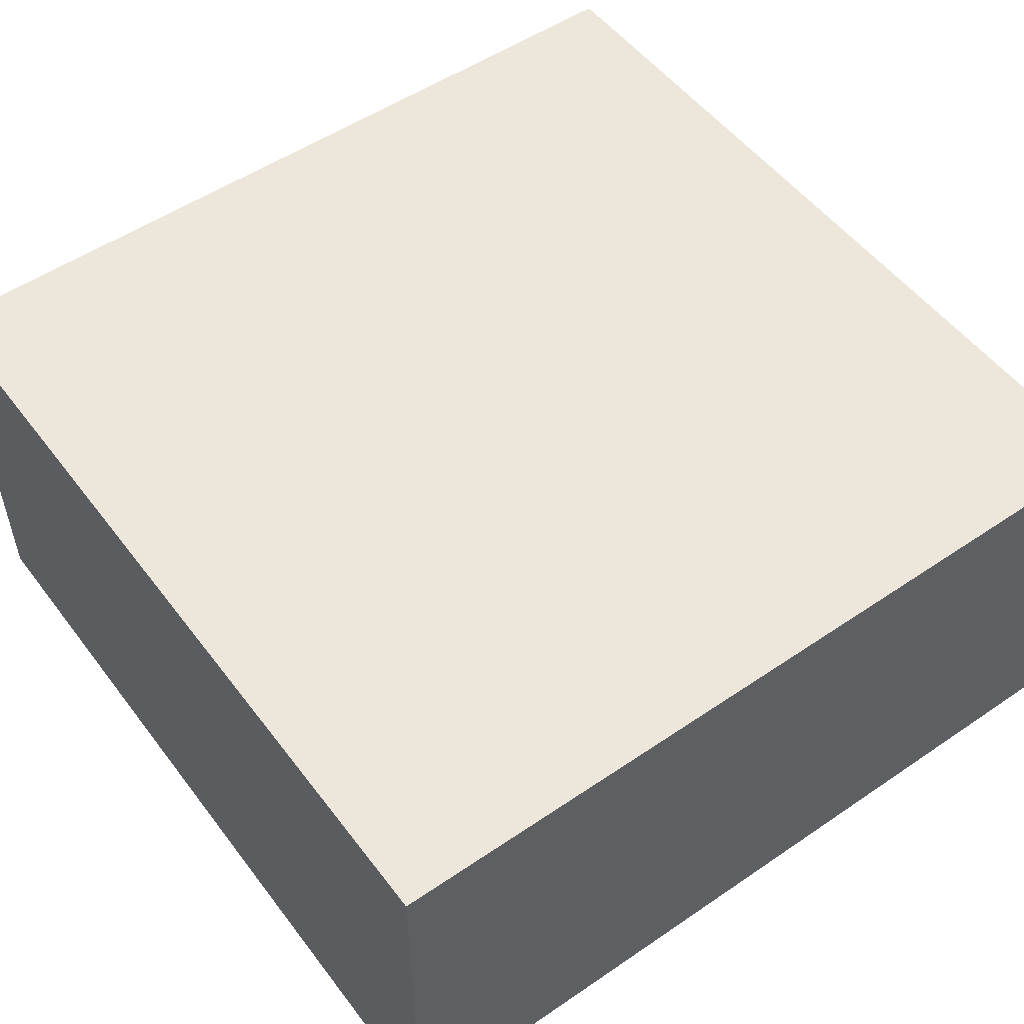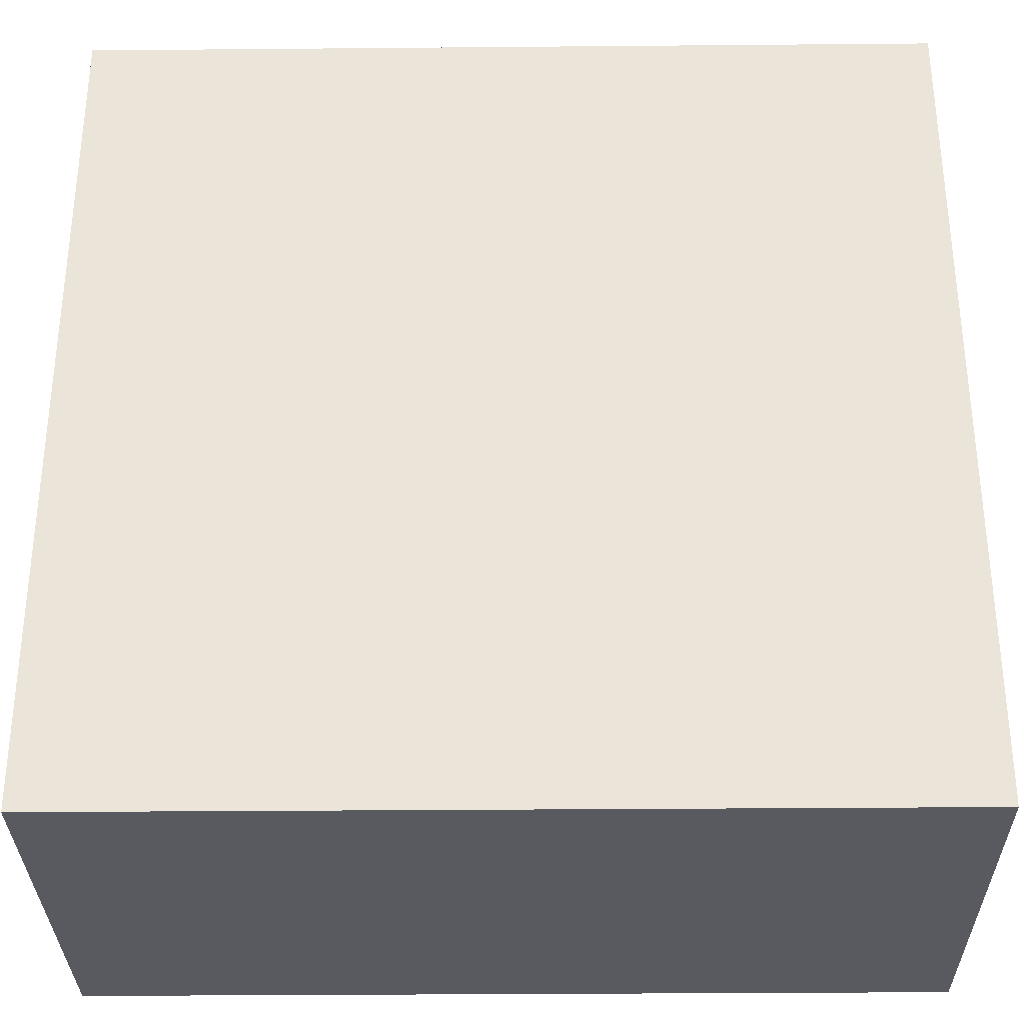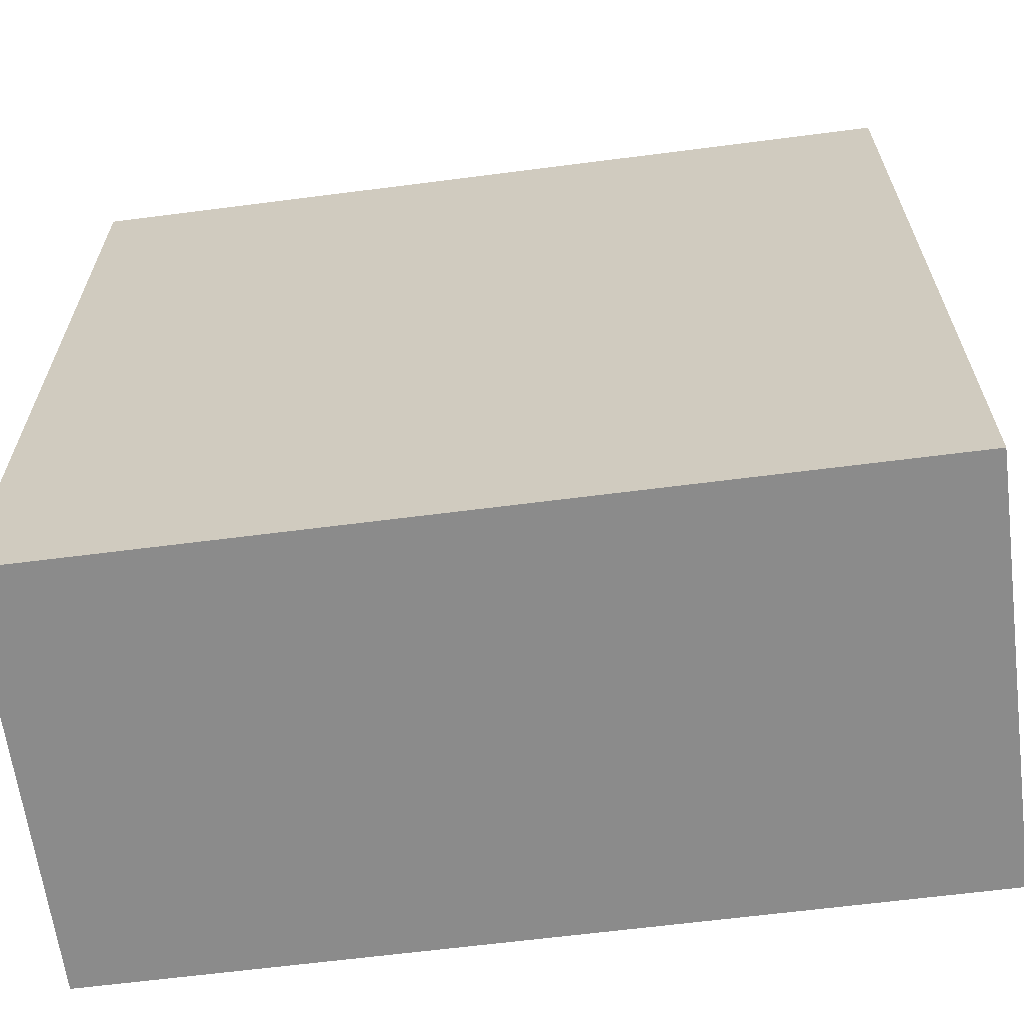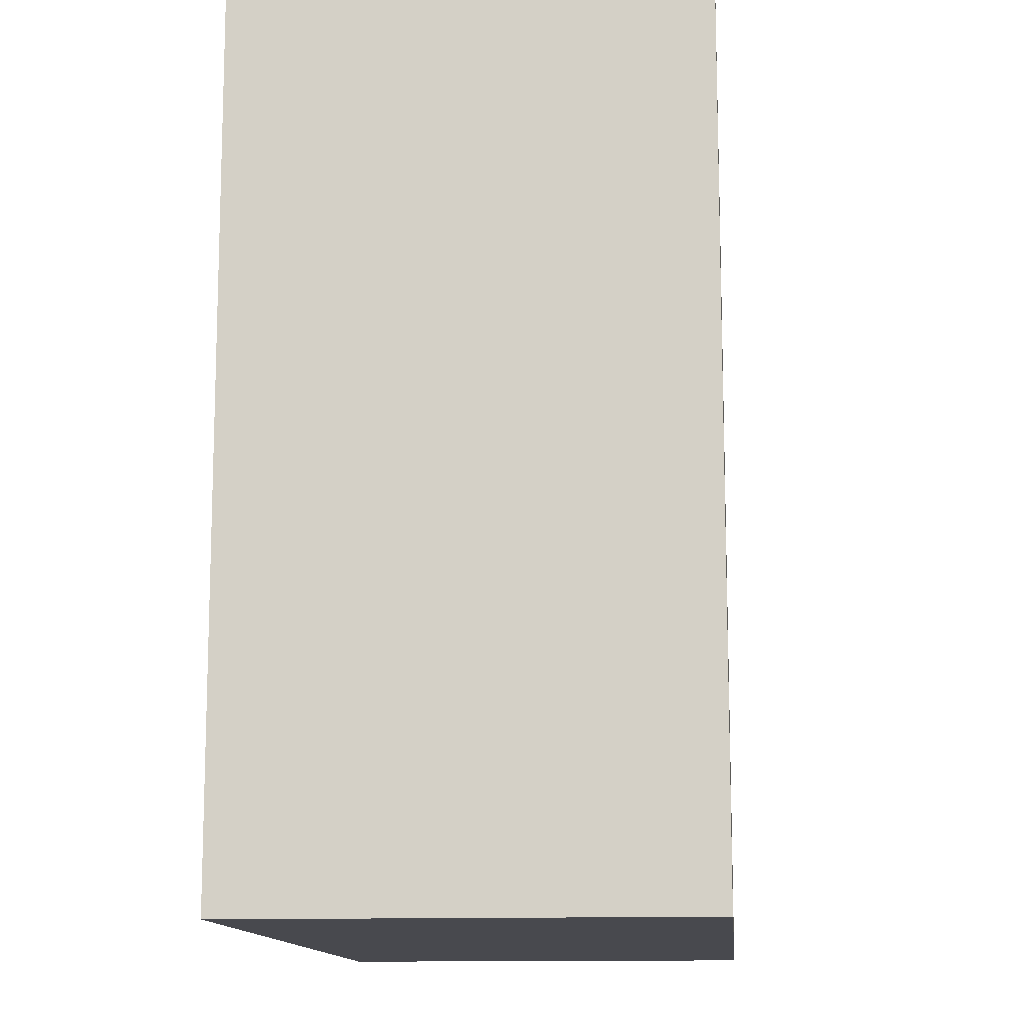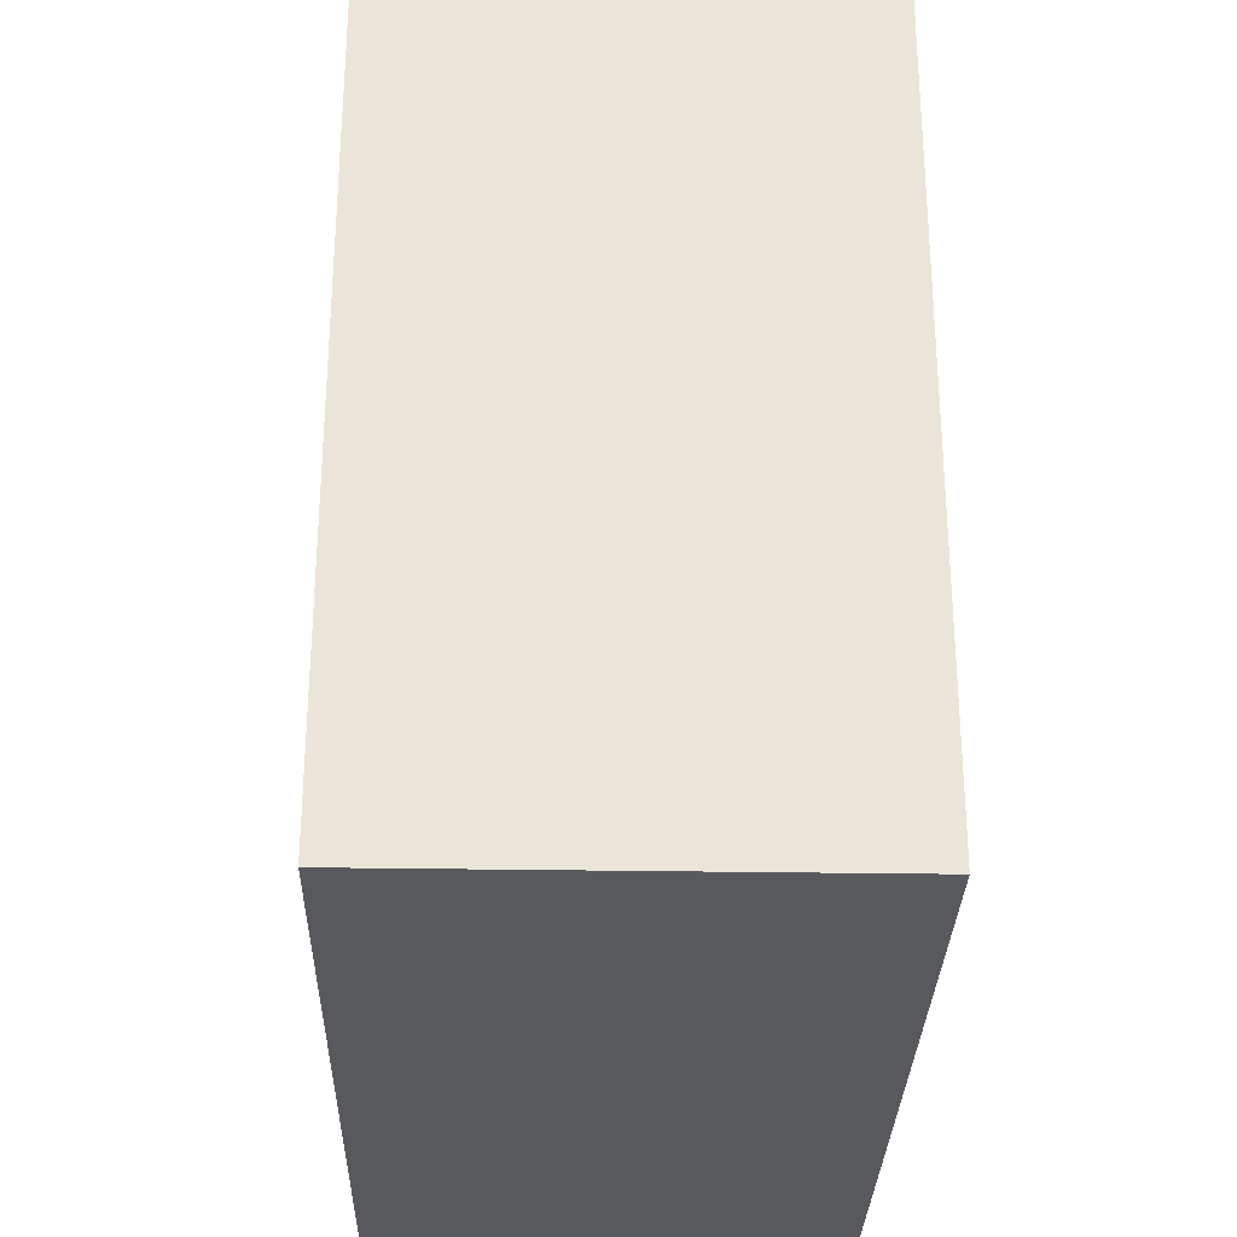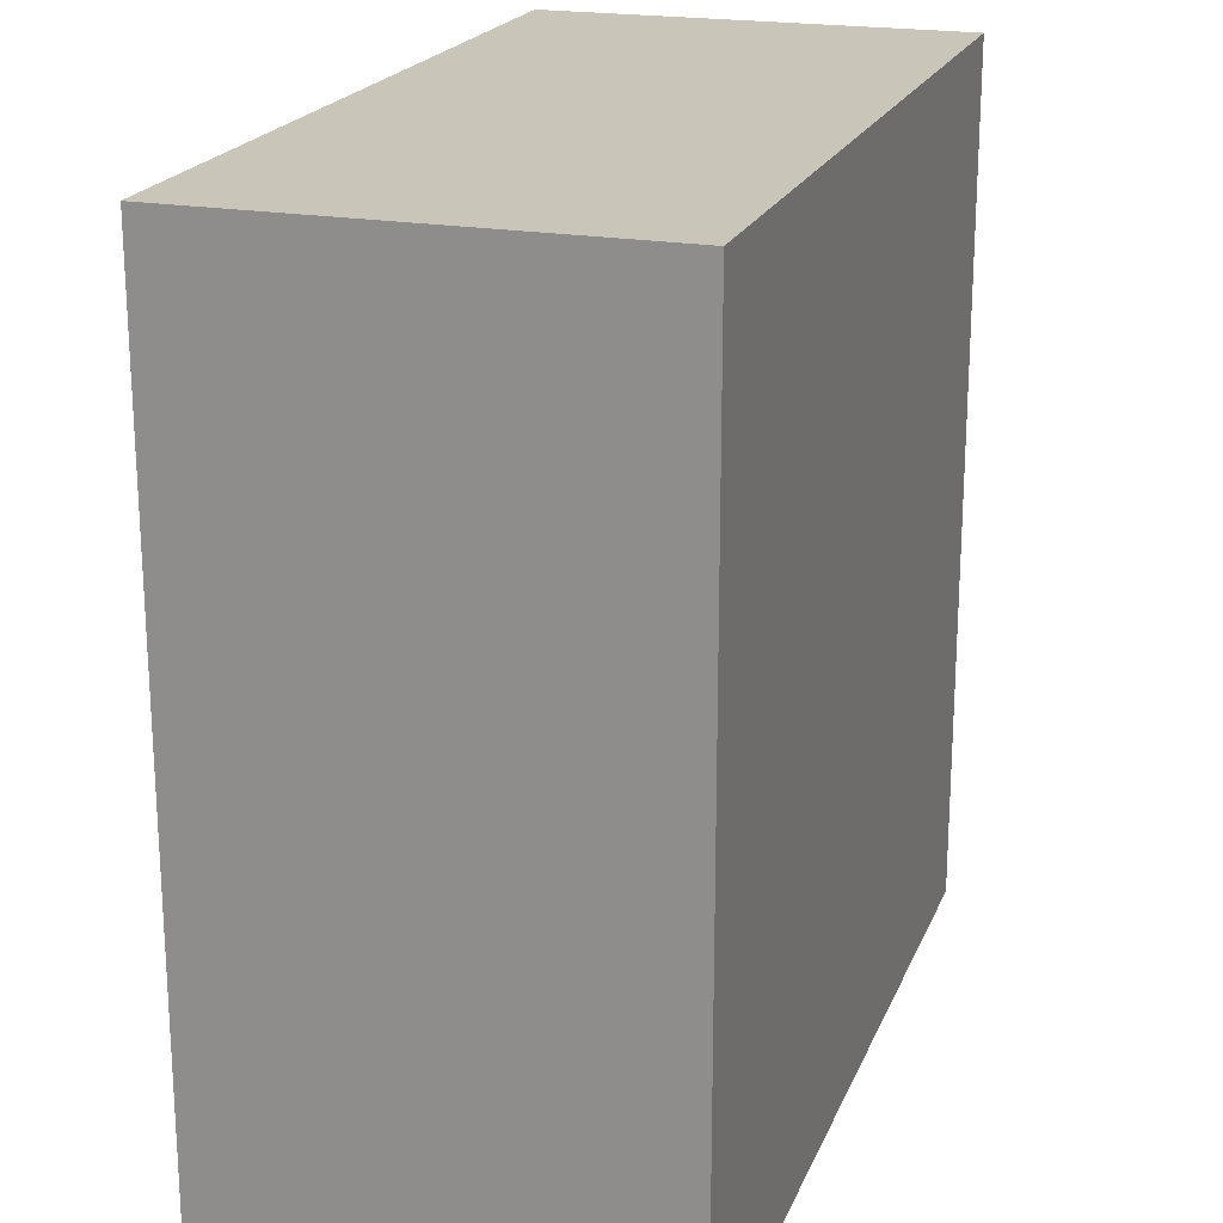
<metadata>
{"format":"obj","ext":"obj","renderer":"f3d","projection":"perspective","resolution":1024,"background":"white","views":[{"elev":52.6,"azim":143.8,"up":"+Y"},{"elev":-31.9,"azim":0.7,"up":"+Z"},{"elev":-63.9,"azim":7.4,"up":"+Z"},{"elev":-12.6,"azim":95.1,"up":"+Z"},{"elev":-29.6,"azim":-91.4,"up":"+Z"},{"elev":20.6,"azim":-72.1,"up":"+Z"}]}
</metadata>
<code>
v 0 0 0
v -2 0 0
v 0 1 0
v -2 1 0
v -2 0 0
v -2 0 -2
v -2 1 0
v -2 1 -2
v -2 0 -2
v 0 0 -2
v -2 1 -2
v 0 1 -2
v 0 0 -2
v 0 0 0
v 0 1 -2
v 0 1 0
v 0 1 0
v -2 1 0
v 0 1 -2
v -2 1 -2
v 0 0 -2
v -2 0 -2
v 0 0 0
v -2 0 0
f 3 2 1
f 3 4 2
f 7 6 5
f 7 8 6
f 11 10 9
f 11 12 10
f 15 14 13
f 15 16 14
f 19 18 17
f 19 20 18
f 23 22 21
f 23 24 22

</code>
